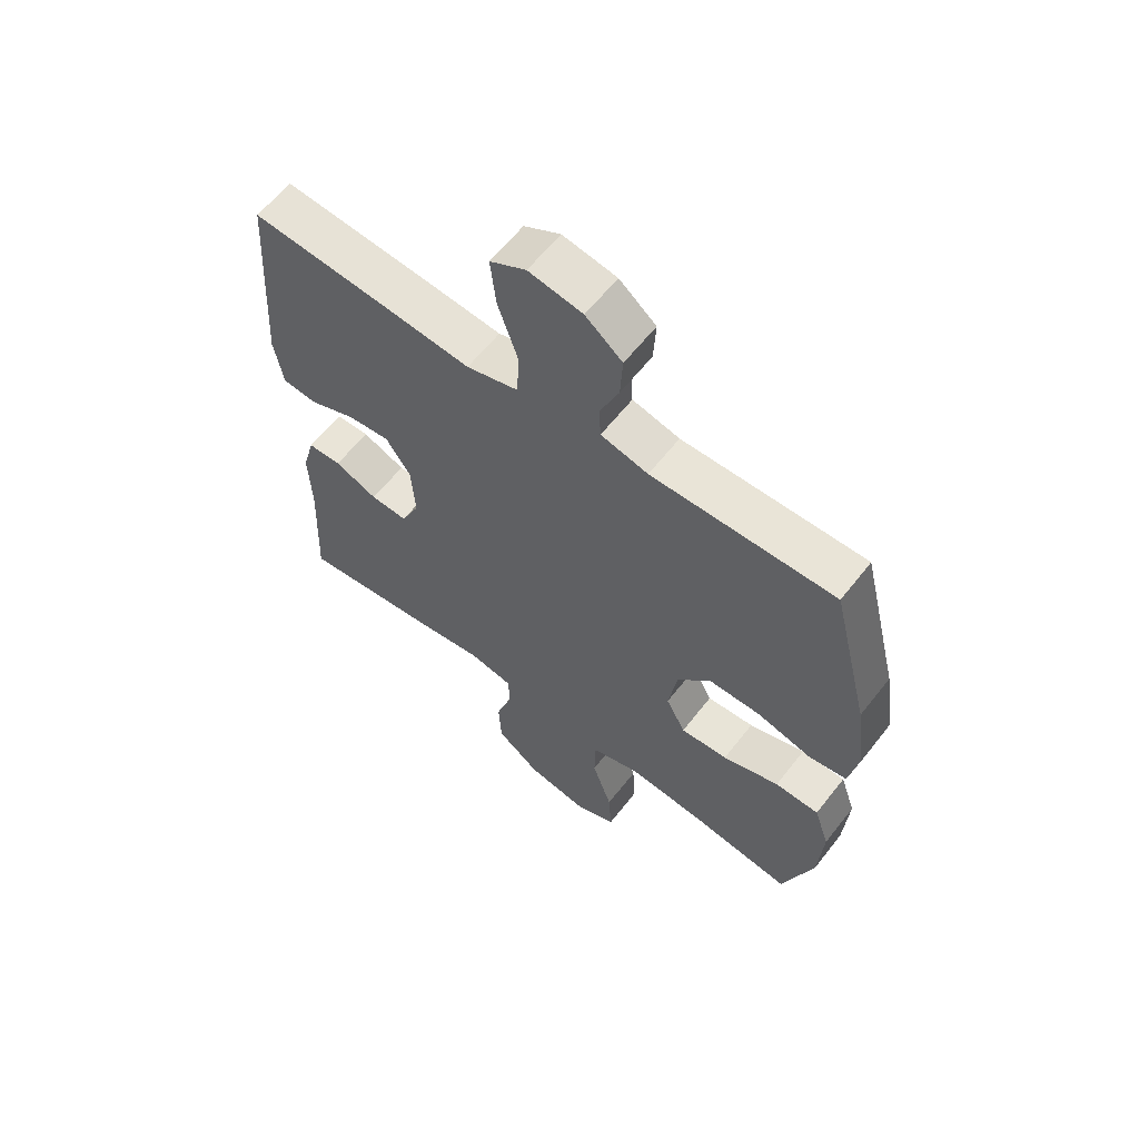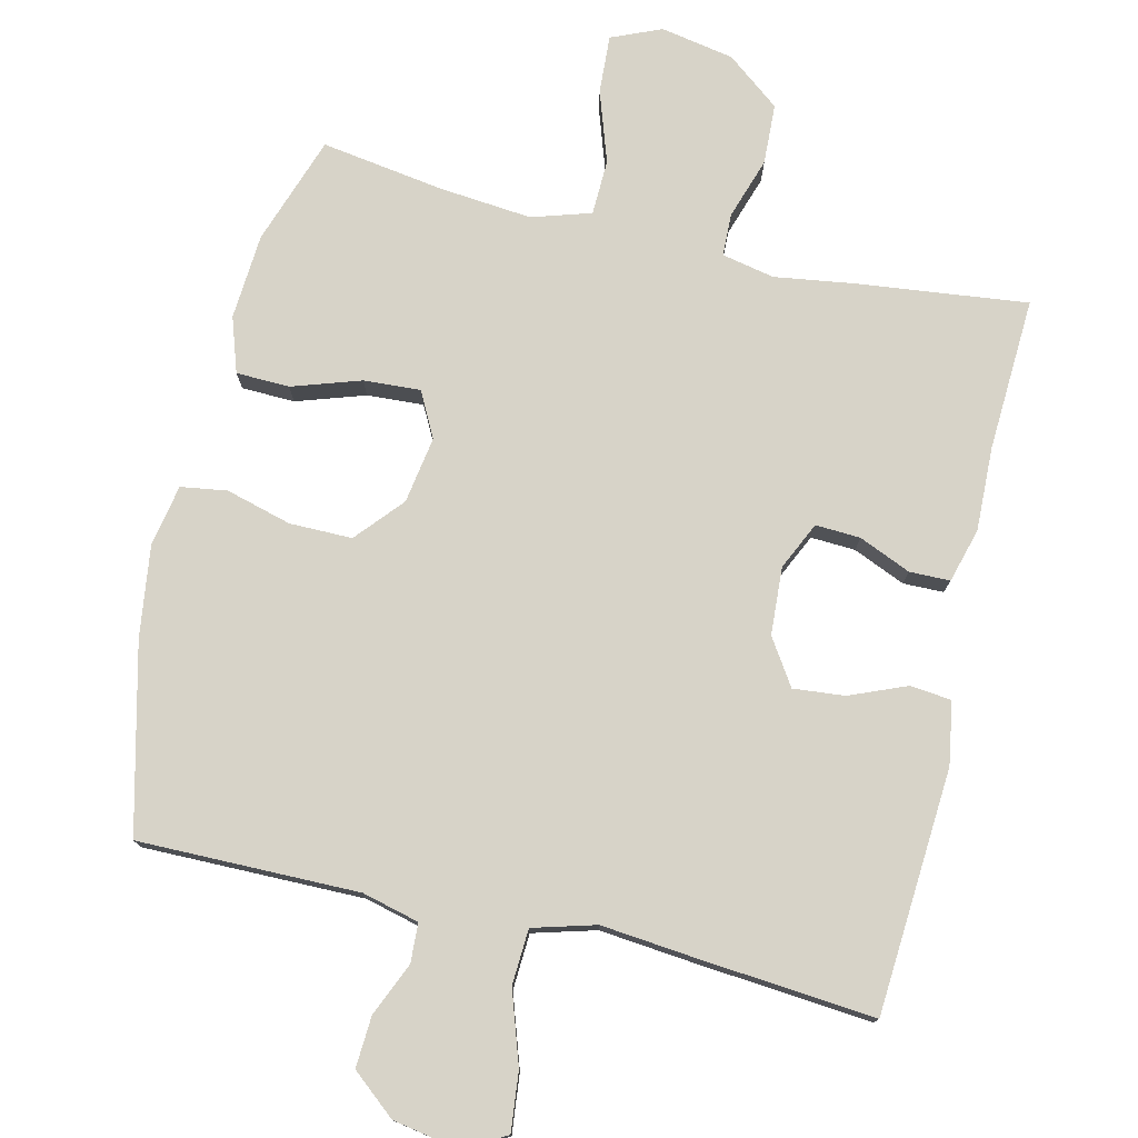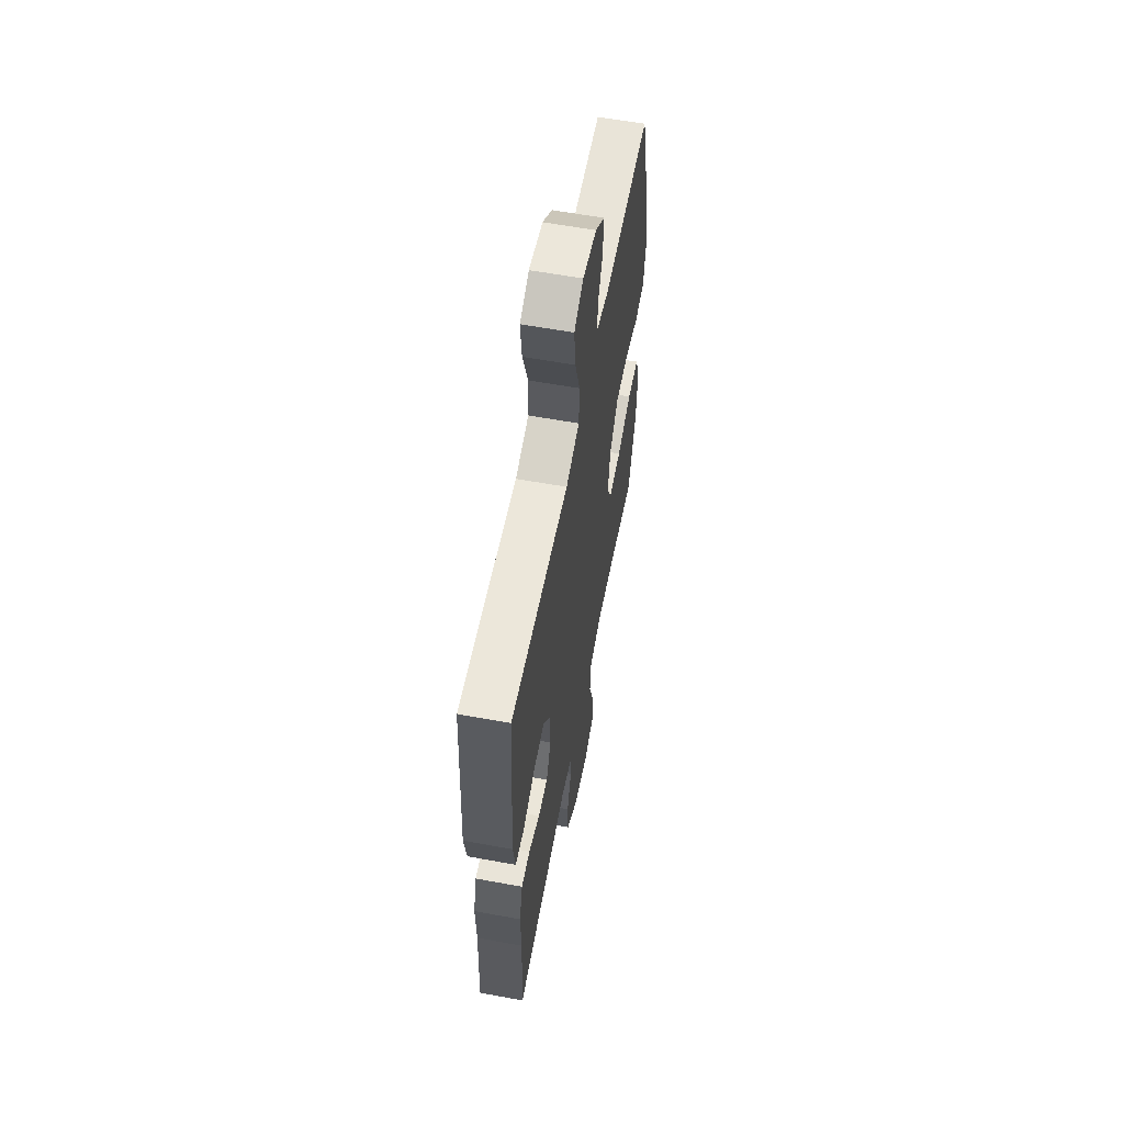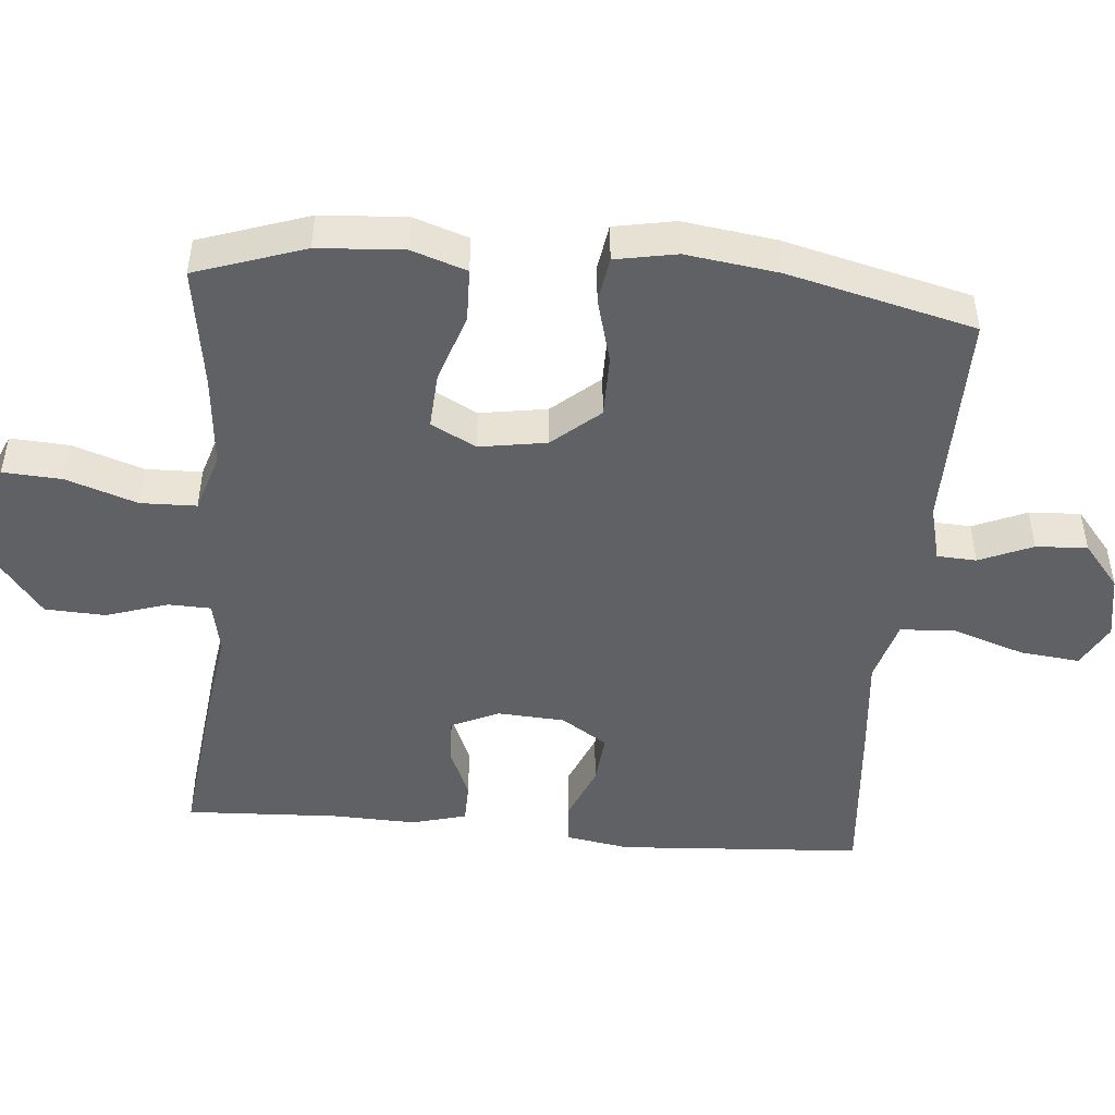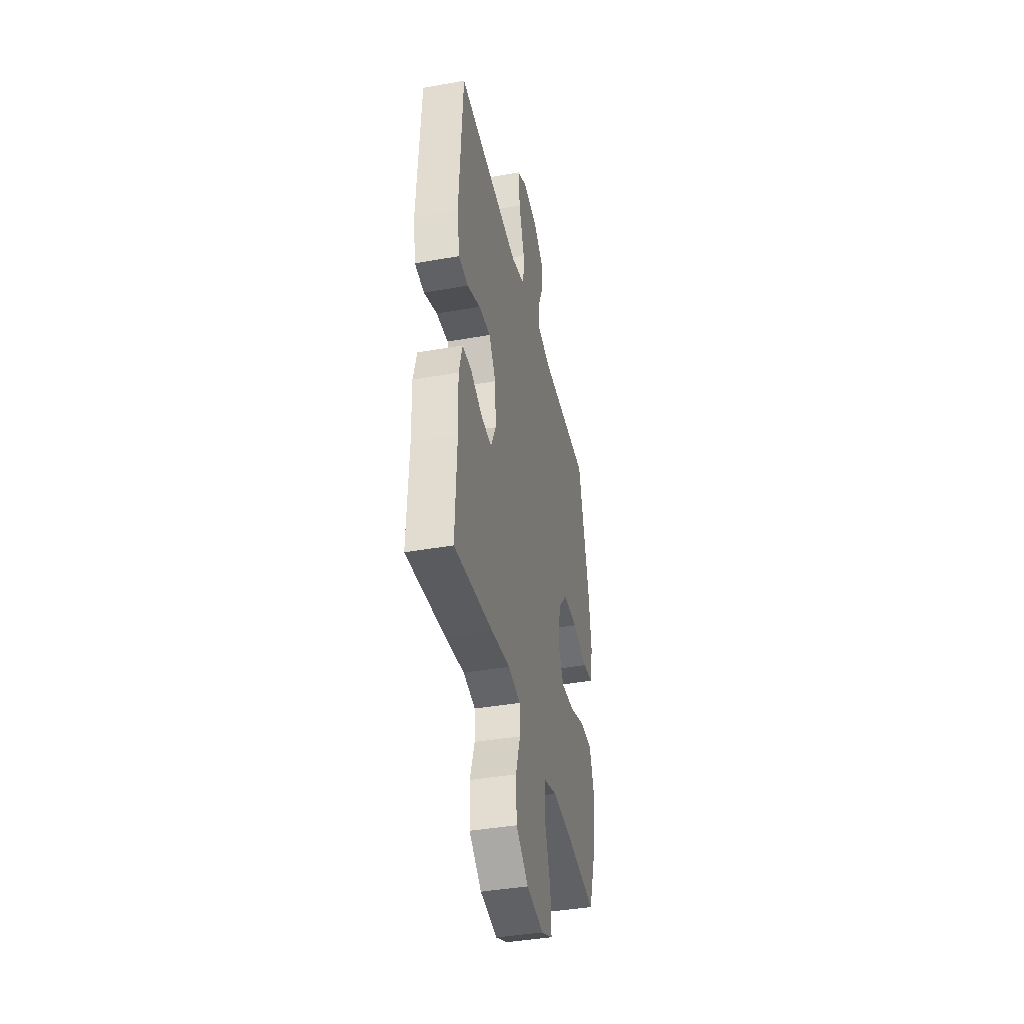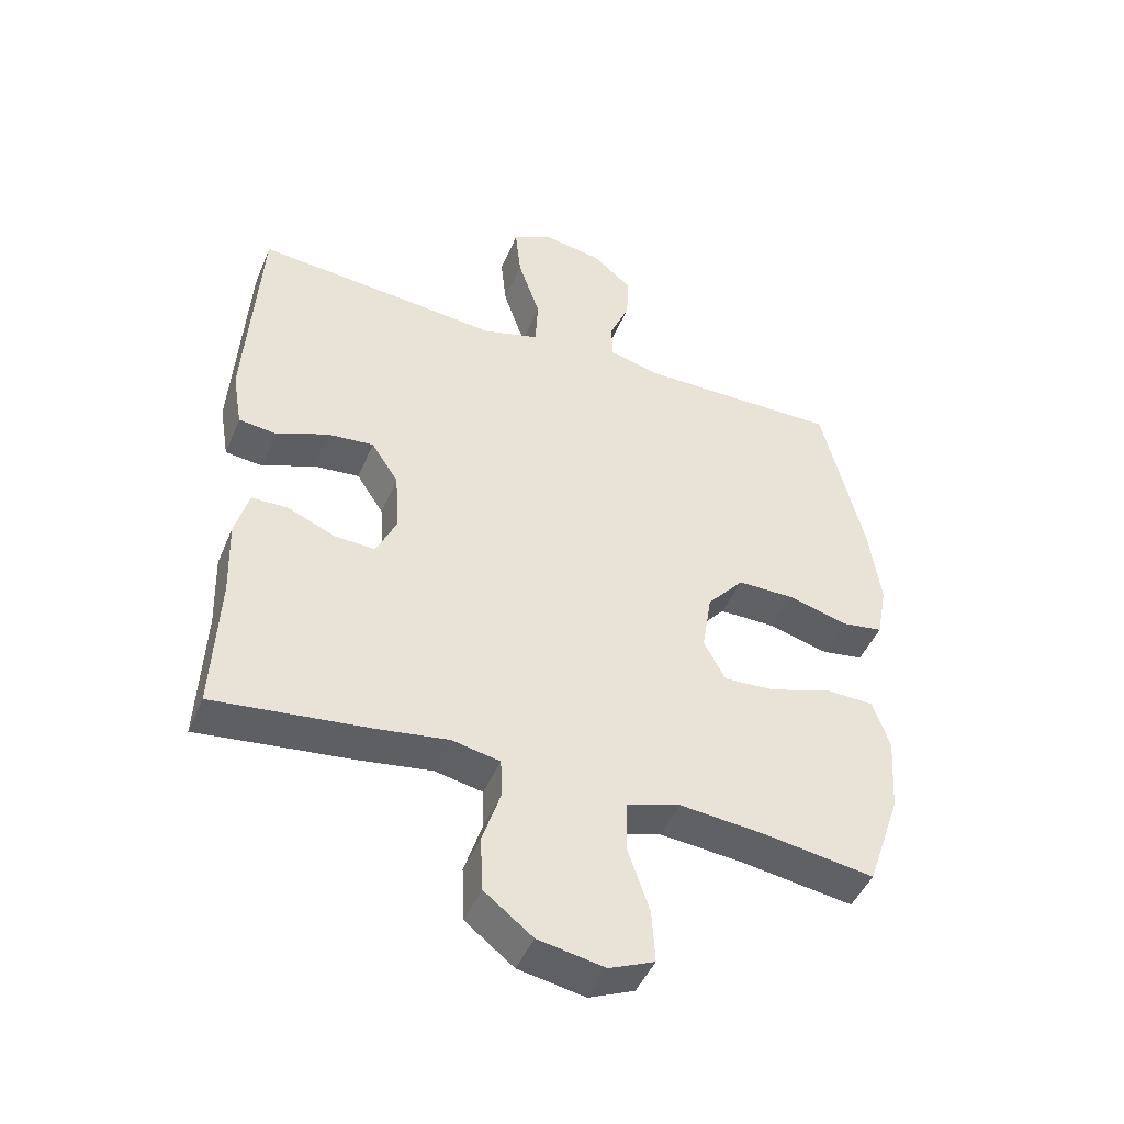
<metadata>
{"format":"obj","ext":"obj","renderer":"f3d","projection":"perspective","resolution":1024,"background":"white","views":[{"elev":61.3,"azim":-142.1,"up":"+Z"},{"elev":76.8,"azim":13.4,"up":"+Y"},{"elev":59.5,"azim":100.7,"up":"+Z"},{"elev":-47.5,"azim":-95.0,"up":"+Y"},{"elev":-40.2,"azim":102.4,"up":"+Z"},{"elev":-46.1,"azim":157.9,"up":"+Z"}]}
</metadata>
<code>
v -0.5 0.07 0.5
v -0.19 0.07 0.497
v -0.11 0.07 0.517
v -0.107 0.07 0.572
v -0.139 0.07 0.647
v -0.143 0.07 0.719
v -0.081 0.07 0.77
v 0.01 0.07 0.786
v 0.071 0.07 0.753
v 0.062 0.07 0.67
v 0.028 0.07 0.569
v 0.032 0.07 0.491
v 0.12 0.07 0.466
v 0.255 0.07 0.479
v 0.5 0.07 0.5
v 0.522 0.07 0.156
v 0.507 0.07 0.068
v 0.449 0.07 0.062
v 0.369 0.07 0.095
v 0.297 0.07 0.102
v 0.255 0.07 0.038
v 0.249 0.07 -0.057
v 0.28 0.07 -0.124
v 0.343 0.07 -0.121
v 0.416 0.07 -0.09
v 0.473 0.07 -0.091
v 0.494 0.07 -0.167
v 0.49 0.07 -0.285
v 0.5 0.07 -0.5
v 0.263 0.07 -0.472
v 0.149 0.07 -0.455
v 0.075 0.07 -0.47
v 0.073 0.07 -0.53
v 0.101 0.07 -0.616
v 0.097 0.07 -0.701
v 0.022 0.07 -0.759
v -0.081 0.07 -0.778
v -0.151 0.07 -0.748
v -0.146 0.07 -0.666
v -0.112 0.07 -0.566
v -0.114 0.07 -0.488
v -0.197 0.07 -0.462
v -0.327 0.07 -0.474
v -0.5 0.07 -0.5
v -0.552 0.07 -0.347
v -0.56 0.07 -0.227
v -0.534 0.07 -0.15
v -0.459 0.07 -0.148
v -0.363 0.07 -0.18
v -0.283 0.07 -0.185
v -0.25 0.07 -0.122
v -0.265 0.07 -0.028
v -0.322 0.07 0.038
v -0.41 0.07 0.038
v -0.502 0.07 0.013
v -0.567 0.07 0.023
v -0.583 0.07 0.109
v -0.565 0.07 0.238
v -0.5 0 0.5
v -0.19 0 0.497
v -0.11 0 0.517
v -0.107 0 0.572
v -0.139 0 0.647
v -0.143 0 0.719
v -0.081 0 0.77
v 0.01 0 0.786
v 0.071 0 0.753
v 0.062 0 0.67
v 0.028 0 0.569
v 0.032 0 0.491
v 0.12 0 0.466
v 0.255 0 0.479
v 0.5 0 0.5
v 0.522 0 0.156
v 0.507 0 0.068
v 0.449 0 0.062
v 0.369 0 0.095
v 0.297 0 0.102
v 0.255 0 0.038
v 0.249 0 -0.057
v 0.28 0 -0.124
v 0.343 0 -0.121
v 0.416 0 -0.09
v 0.473 0 -0.091
v 0.494 0 -0.167
v 0.49 0 -0.285
v 0.5 0 -0.5
v 0.263 0 -0.472
v 0.149 0 -0.455
v 0.075 0 -0.47
v 0.073 0 -0.53
v 0.101 0 -0.616
v 0.097 0 -0.701
v 0.022 0 -0.759
v -0.081 0 -0.778
v -0.151 0 -0.748
v -0.146 0 -0.666
v -0.112 0 -0.566
v -0.114 0 -0.488
v -0.197 0 -0.462
v -0.327 0 -0.474
v -0.5 0 -0.5
v -0.552 0 -0.347
v -0.56 0 -0.227
v -0.534 0 -0.15
v -0.459 0 -0.148
v -0.363 0 -0.18
v -0.283 0 -0.185
v -0.25 0 -0.122
v -0.265 0 -0.028
v -0.322 0 0.038
v -0.41 0 0.038
v -0.502 0 0.013
v -0.567 0 0.023
v -0.583 0 0.109
v -0.565 0 0.238
f 58 1 2
f 57 58 2
f 56 57 2
f 55 56 2
f 54 55 2
f 53 54 2 3
f 52 53 3
f 51 52 3
f 47 48 49
f 46 47 49
f 45 46 49
f 44 45 49
f 43 44 49
f 42 43 49 50
f 41 42 50 51
f 38 39 40
f 37 38 40
f 36 37 40
f 35 36 40
f 34 35 40
f 33 34 40
f 32 33 40 41
f 41 51 3
f 32 41 3
f 31 32 3
f 28 29 30 31
f 27 28 31
f 26 27 31
f 25 26 31
f 24 25 31
f 17 18 19
f 16 17 19
f 15 16 19
f 14 15 19
f 13 14 19
f 12 13 19 20
f 9 10 11
f 8 9 11
f 7 8 11
f 6 7 11
f 5 6 11
f 4 5 11
f 4 11 12
f 12 20 21
f 4 12 21
f 3 4 21
f 23 24 31
f 22 23 31 3
f 3 21 22
f 60 59 116
f 60 116 115
f 60 115 114
f 60 114 113
f 60 113 112
f 61 60 112 111
f 61 111 110
f 61 110 109
f 107 106 105
f 107 105 104
f 107 104 103
f 107 103 102
f 107 102 101
f 108 107 101 100
f 109 108 100 99
f 98 97 96
f 98 96 95
f 98 95 94
f 98 94 93
f 98 93 92
f 98 92 91
f 99 98 91 90
f 61 109 99
f 61 99 90
f 61 90 89
f 89 88 87 86
f 89 86 85
f 89 85 84
f 89 84 83
f 89 83 82
f 77 76 75
f 77 75 74
f 77 74 73
f 77 73 72
f 77 72 71
f 78 77 71 70
f 69 68 67
f 69 67 66
f 69 66 65
f 69 65 64
f 69 64 63
f 69 63 62
f 70 69 62
f 79 78 70
f 79 70 62
f 79 62 61
f 89 82 81
f 61 89 81 80
f 80 79 61
f 1 59 60 2
f 2 60 61 3
f 3 61 62 4
f 4 62 63 5
f 5 63 64 6
f 6 64 65 7
f 7 65 66 8
f 8 66 67 9
f 9 67 68 10
f 10 68 69 11
f 11 69 70 12
f 12 70 71 13
f 13 71 72 14
f 14 72 73 15
f 15 73 74 16
f 16 74 75 17
f 17 75 76 18
f 18 76 77 19
f 19 77 78 20
f 20 78 79 21
f 21 79 80 22
f 22 80 81 23
f 23 81 82 24
f 24 82 83 25
f 25 83 84 26
f 26 84 85 27
f 27 85 86 28
f 28 86 87 29
f 29 87 88 30
f 30 88 89 31
f 31 89 90 32
f 32 90 91 33
f 33 91 92 34
f 34 92 93 35
f 35 93 94 36
f 36 94 95 37
f 37 95 96 38
f 38 96 97 39
f 39 97 98 40
f 40 98 99 41
f 41 99 100 42
f 42 100 101 43
f 43 101 102 44
f 44 102 103 45
f 45 103 104 46
f 46 104 105 47
f 47 105 106 48
f 48 106 107 49
f 49 107 108 50
f 50 108 109 51
f 51 109 110 52
f 52 110 111 53
f 53 111 112 54
f 54 112 113 55
f 55 113 114 56
f 56 114 115 57
f 57 115 116 58
f 58 116 59 1

</code>
